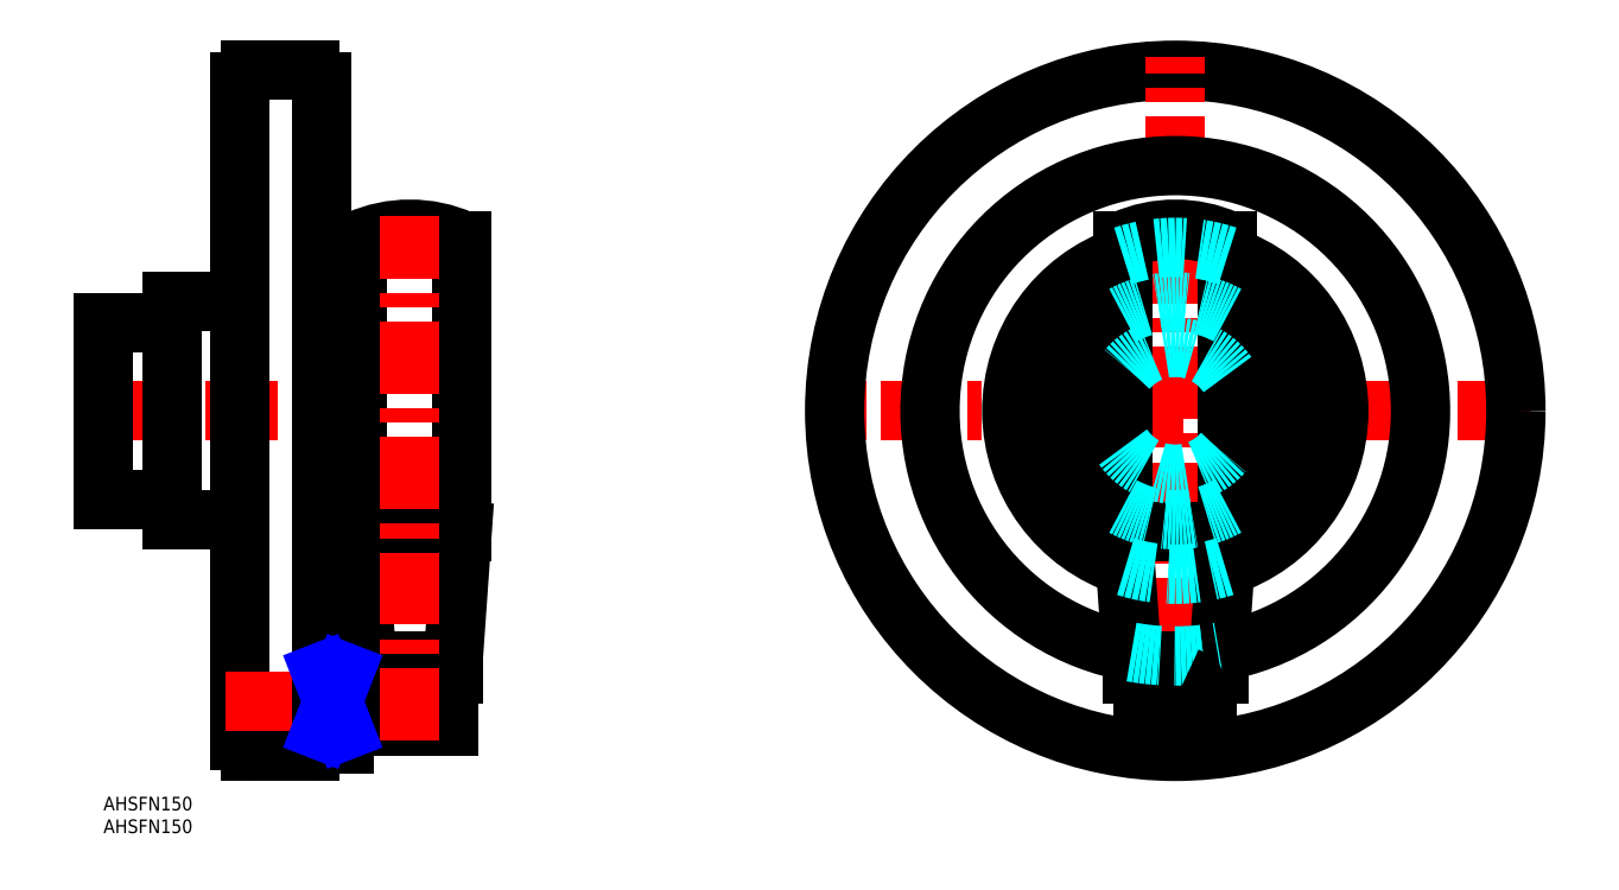
<metadata>
{"format":"dxf","ext":"dxf","renderer":"ezdxf+matplotlib","layout":"modelspace","background":"white","min_lineweight":24,"dpi":150}
</metadata>
<code>
0
SECTION
2
ENTITIES
0
INSERT
8
MSM_CONTINUOUS
2
*U12
10
0
20
0
30
0
0
INSERT
8
MSM_CONTINUOUS
2
*U13
10
0
20
0
30
0
0
LINE
8
MSM_CENTER
10
314
20
85
30
0
11
158
21
85
31
0
0
CIRCLE
8
MSM_CONTINUOUS
10
236
20
85
30
0
40
75
0
LINE
8
MSM_CENTER
10
-3
20
85
30
0
11
51
21
85
31
0
0
LINE
8
MSM_CONTINUOUS
10
-1.42e-14
20
65.5
30
0
11
15
21
65.5
31
0
0
LINE
8
MSM_CONTINUOUS
10
15
20
61
30
0
11
30
21
61
31
0
0
LINE
8
MSM_CONTINUOUS
10
15
20
61
30
0
11
15
21
109
31
0
0
LINE
8
MSM_CONTINUOUS
10
-1.42e-14
20
65.5
30
0
11
-1.42e-14
21
104.5
31
0
0
LINE
8
MSM_CONTINUOUS
10
-1.42e-14
20
104.5
30
0
11
15
21
104.5
31
0
0
LINE
8
MSM_CONTINUOUS
10
15
20
109
30
0
11
30
21
109
31
0
0
ARC
8
MSM_CONTINUOUS
10
236
20
85
30
0
40
36
50
287.7
51
71.37
0
ARC
8
MSM_CONTINUOUS
10
236
20
85
30
0
40
24
50
298.6
51
61.37
0
ARC
8
MSM_CONTINUOUS
10
236
20
85
30
0
40
14
50
325.2
51
34.77
0
LINE
8
MSM_CENTER
10
236
20
7
30
0
11
236
21
163
31
0
0
ARC
8
MSM_CONTINUOUS
10
236
20
85
30
0
40
54
50
280.3
51
259.7
0
ARC
8
MSM_CONTINUOUS
10
236
20
85
30
0
40
14
50
145.2
51
214.8
0
ARC
8
MSM_CONTINUOUS
10
236
20
85
30
0
40
36
50
108.6
51
252.3
0
ARC
8
MSM_CONTINUOUS
10
236
20
85
30
0
40
24
50
118.6
51
241.4
0
LINE
8
MSM_CONTINUOUS
10
32.5
20
10
30
0
11
45.5
21
10
31
0
0
ARC
8
MSM_CONTINUOUS
10
45.5
20
12.5
30
0
40
2.5
50
270
51
4.28e-05
0
ARC
8
MSM_CONTINUOUS
10
45.5
20
157.5
30
0
40
2.5
50
360
51
90
0
LINE
8
MSM_CONTINUOUS
10
45.5
20
160
30
0
11
32.5
21
160
31
0
0
ARC
8
MSM_CONTINUOUS
10
32.5
20
157.5
30
0
40
2.5
50
90
51
180
0
LINE
8
MSM_CONTINUOUS
10
30
20
157.5
30
0
11
30
21
12.5
31
0
0
ARC
8
MSM_CONTINUOUS
10
32.5
20
12.5
30
0
40
2.5
50
180
51
270
0
LINE
8
MSM_CENTER
10
245
20
21
30
0
11
227
21
21
31
0
0
ARC
8
MSM_CONTINUOUS
10
236
20
21
30
0
40
9.5
50
222.5
51
317.5
0
LINE
8
MSM_CONTINUOUS
10
243
20
14.58
30
0
11
243
21
27
31
0
0
LINE
8
MSM_CONTINUOUS
10
229
20
27
30
0
11
229
21
14.58
31
0
0
LINE
8
MSM_CONTINUOUS
10
237.8
20
15.5
30
0
11
237.8
21
27
31
0
0
LINE
8
MSM_CONTINUOUS
10
234.1
20
27
30
0
11
234.1
21
15.5
31
0
0
LINE
8
MSM_CONTINUOUS
10
238.4
20
15.5
30
0
11
233.6
21
15.5
31
0
0
LINE
8
MSM_CONTINUOUS
10
226.5
20
27
30
0
11
245.5
21
27
31
0
0
LINE
8
MSM_CONTINUOUS
10
245.5
20
27
30
0
11
245.5
21
30
31
0
0
LINE
8
MSM_CONTINUOUS
10
226.5
20
30
30
0
11
226.5
21
27
31
0
0
LINE
8
MSM_CONTINUOUS
10
226.5
20
30
30
0
11
245.5
21
30
31
0
0
LINE
8
MSM_CONTINUOUS
10
245.5
20
30
30
0
11
247.5
21
58.5
31
0
0
LINE
8
MSM_CONTINUOUS
10
224.5
20
58.5
30
0
11
226.5
21
30
31
0
0
LINE
8
MSM_CONTINUOUS
10
224.5
20
58.5
30
0
11
247.5
21
58.5
31
0
0
LINE
8
MSM_CONTINUOUS
10
247.5
20
58.5
30
0
11
247.5
21
122.5
31
0
0
LINE
8
MSM_CONTINUOUS
10
224.5
20
122.5
30
0
11
224.5
21
58.5
31
0
0
ARC
8
MSM_CONTINUOUS
10
236
20
96.8
30
0
40
28.2
50
65.93
51
114.1
0
LINE
8
MSM_CENTER
10
27
20
21
30
0
11
78.5
21
21
31
0
0
LINE
8
MSM_CONTINUOUS
10
76
20
15.5
30
0
11
76
21
26.5
31
0
0
LINE
8
MSM_CONTINUOUS
10
76
20
26.5
30
0
11
53
21
26.5
31
0
0
LINE
8
MSM_CONTINUOUS
10
53
20
15.5
30
0
11
76
21
15.5
31
0
0
LINE
8
MSM_CONTINUOUS
10
53
20
11.5
30
0
11
48
21
11.5
31
0
0
LINE
8
MSM_CONTINUOUS
10
53
20
14.58
30
0
11
48
21
14.58
31
0
0
LINE
8
MSM_CONTINUOUS
10
48
20
11.5
30
0
11
48
21
157.5
31
0
0
LINE
8
MSM_CONTINUOUS
10
53
20
11.5
30
0
11
53
21
30.5
31
0
0
LINE
8
MSM_CONTINUOUS
10
53
20
27.42
30
0
11
48
21
27.42
31
0
0
LINE
8
MSM_CONTINUOUS
10
48
20
30.5
30
0
11
53
21
30.5
31
0
0
LINE
8
MSM_CONTINUOUS
10
61.5
20
26.5
30
0
11
61.5
21
27
31
0
0
LINE
8
MSM_CONTINUOUS
10
73.5
20
27
30
0
11
73.5
21
26.5
31
0
0
LINE
8
MSM_CONTINUOUS
10
61.79
20
27
30
0
11
61.79
21
26.5
31
0
0
LINE
8
MSM_CONTINUOUS
10
73.21
20
26.5
30
0
11
73.21
21
27
31
0
0
LINE
8
MSM_CONTINUOUS
10
58
20
27
30
0
11
58
21
30
31
0
0
LINE
8
MSM_CONTINUOUS
10
77
20
30
30
0
11
77
21
27
31
0
0
LINE
8
MSM_CONTINUOUS
10
77
20
27
30
0
11
58
21
27
31
0
0
LINE
8
MSM_CONTINUOUS
10
58
20
30
30
0
11
56
21
58.5
31
0
0
LINE
8
MSM_CONTINUOUS
10
79
20
58.5
30
0
11
77
21
30
31
0
0
LINE
8
MSM_CONTINUOUS
10
77
20
30
30
0
11
58
21
30
31
0
0
LINE
8
MSM_CONTINUOUS
10
56
20
58.5
30
0
11
56
21
122.5
31
0
0
LINE
8
MSM_CONTINUOUS
10
79
20
122.5
30
0
11
79
21
58.5
31
0
0
LINE
8
MSM_CONTINUOUS
10
79
20
58.5
30
0
11
56
21
58.5
31
0
0
ARC
8
MSM_CONTINUOUS
10
67.5
20
96.8
30
0
40
28.2
50
65.93
51
114.1
0
CIRCLE
8
MSM_CONTINUOUS
10
67.5
20
21
30
0
40
1.5
0
LINE
8
MSM_CENTER
10
67.5
20
12.5
30
0
11
67.5
21
128
31
0
0
LINE
8
MSM_NARROW
10
53
20
14.58
30
0
11
48
21
27.42
31
0
0
LINE
8
MSM_NARROW
10
53
20
27.42
30
0
11
48
21
14.58
31
0
0
LINE
8
MSM_CONTINUOUS
10
234.1
20
26.5
30
0
11
233.6
21
26.5
31
0
0
LINE
8
MSM_CONTINUOUS
10
238.4
20
26.5
30
0
11
237.8
21
26.5
31
0
0
ARC
8
MSM_CONTINUOUS
10
236
20
21
30
0
40
6
50
113.6
51
246.4
0
ARC
8
MSM_DASHED
10
236
20
85
30
0
40
54
50
259.7
51
280.3
0
ARC
8
MSM_DASHED
10
236
20
85
30
0
40
36
50
252.3
51
287.7
0
ARC
8
MSM_DASHED
10
236
20
85
30
0
40
36
50
71.37
51
108.6
0
ARC
8
MSM_DASHED
10
236
20
85
30
0
40
24
50
241.4
51
298.6
0
ARC
8
MSM_DASHED
10
236
20
85
30
0
40
24
50
61.37
51
118.6
0
ARC
8
MSM_DASHED
10
236
20
85
30
0
40
14
50
214.8
51
325.2
0
ARC
8
MSM_DASHED
10
236
20
85
30
0
40
14
50
34.77
51
145.2
0
ARC
8
MSM_CONTINUOUS
10
236
20
21
30
0
40
6
50
293.6
51
66.44
0
ENDSEC
0
EOF

</code>
